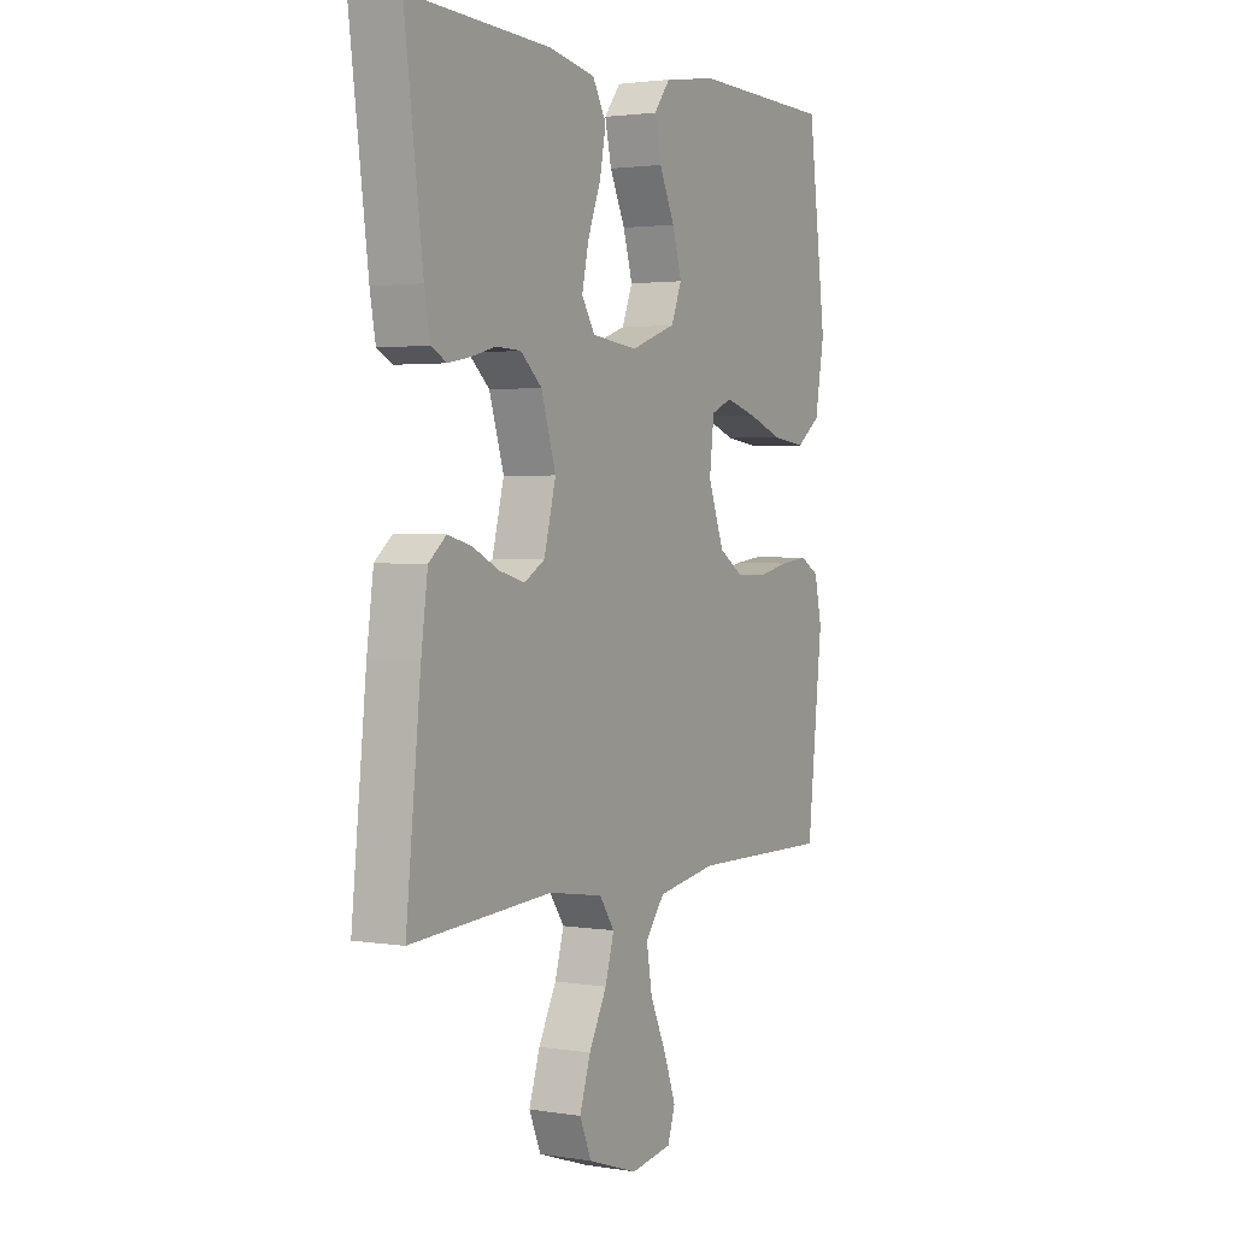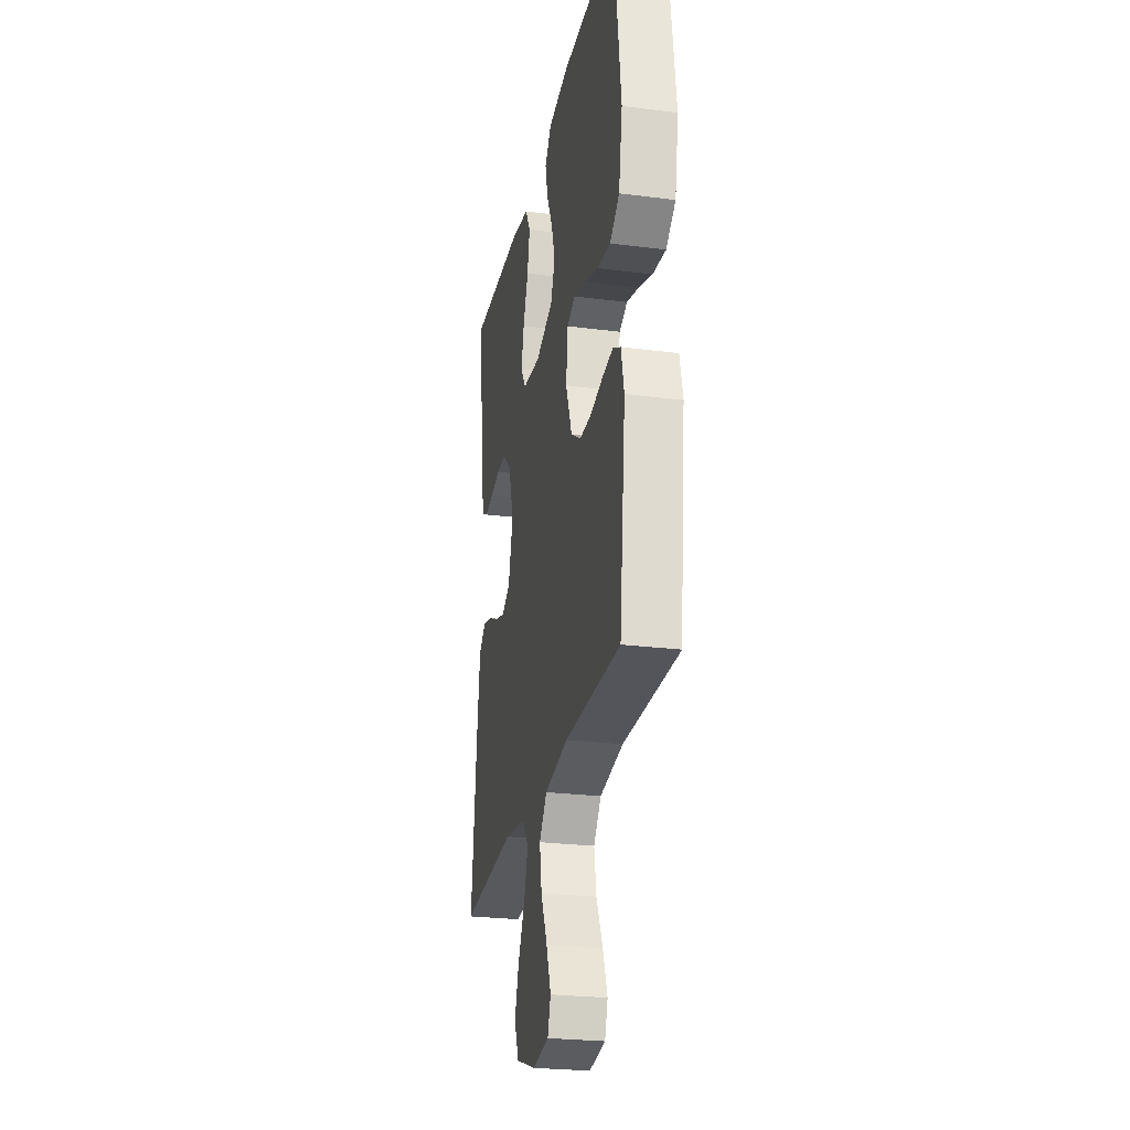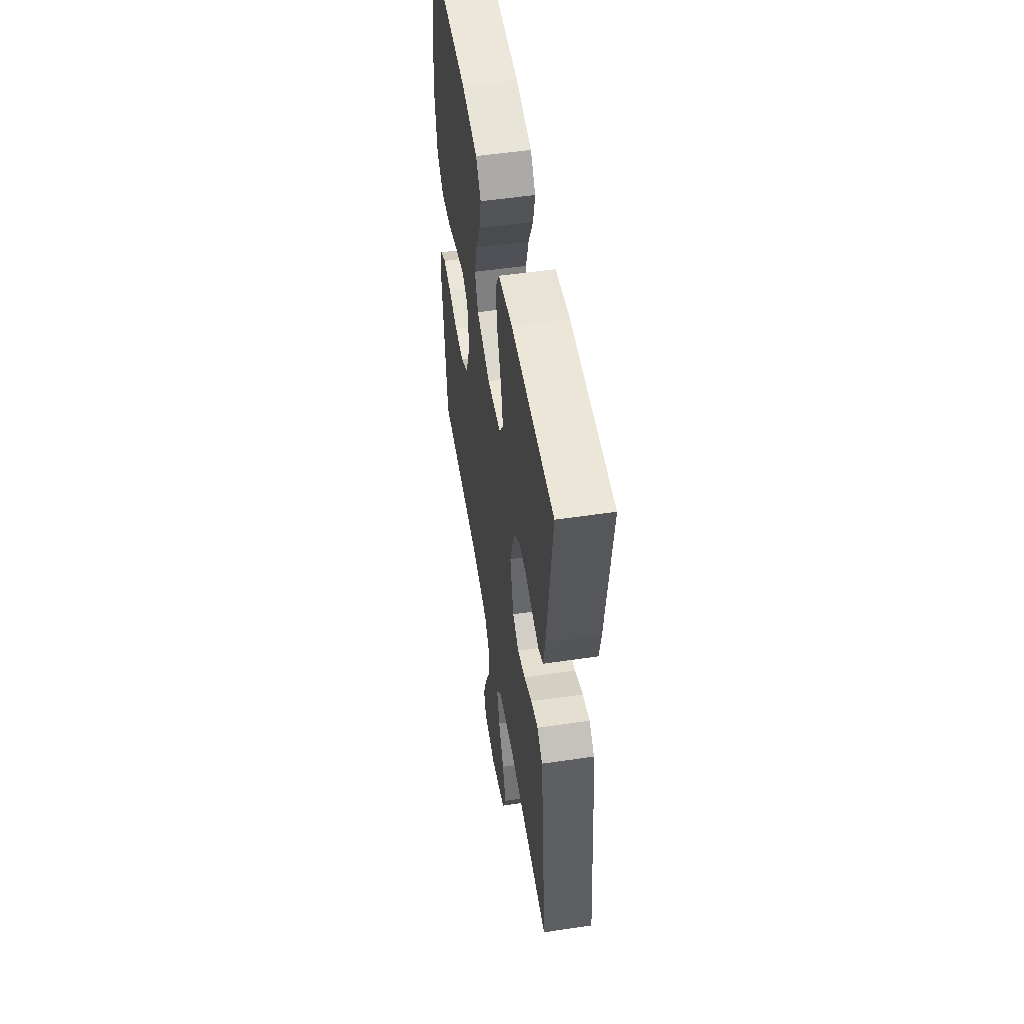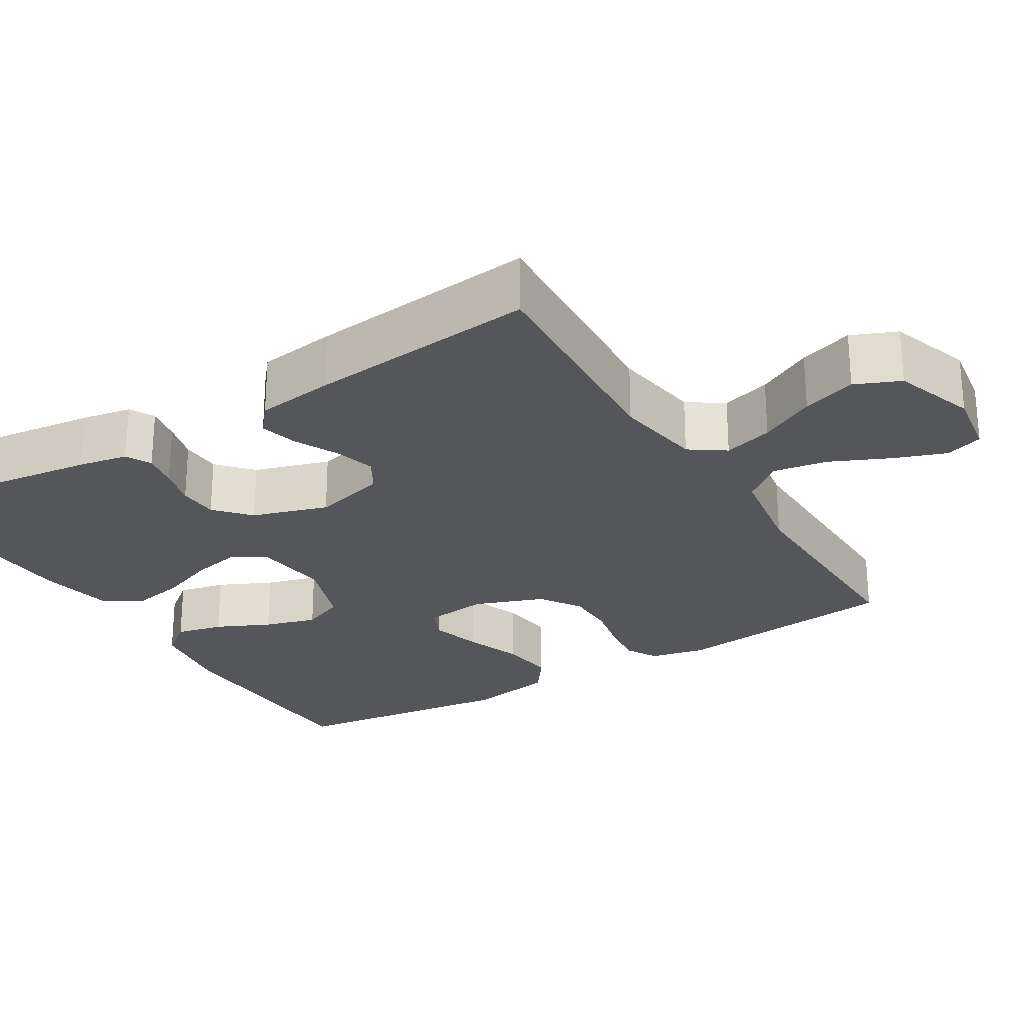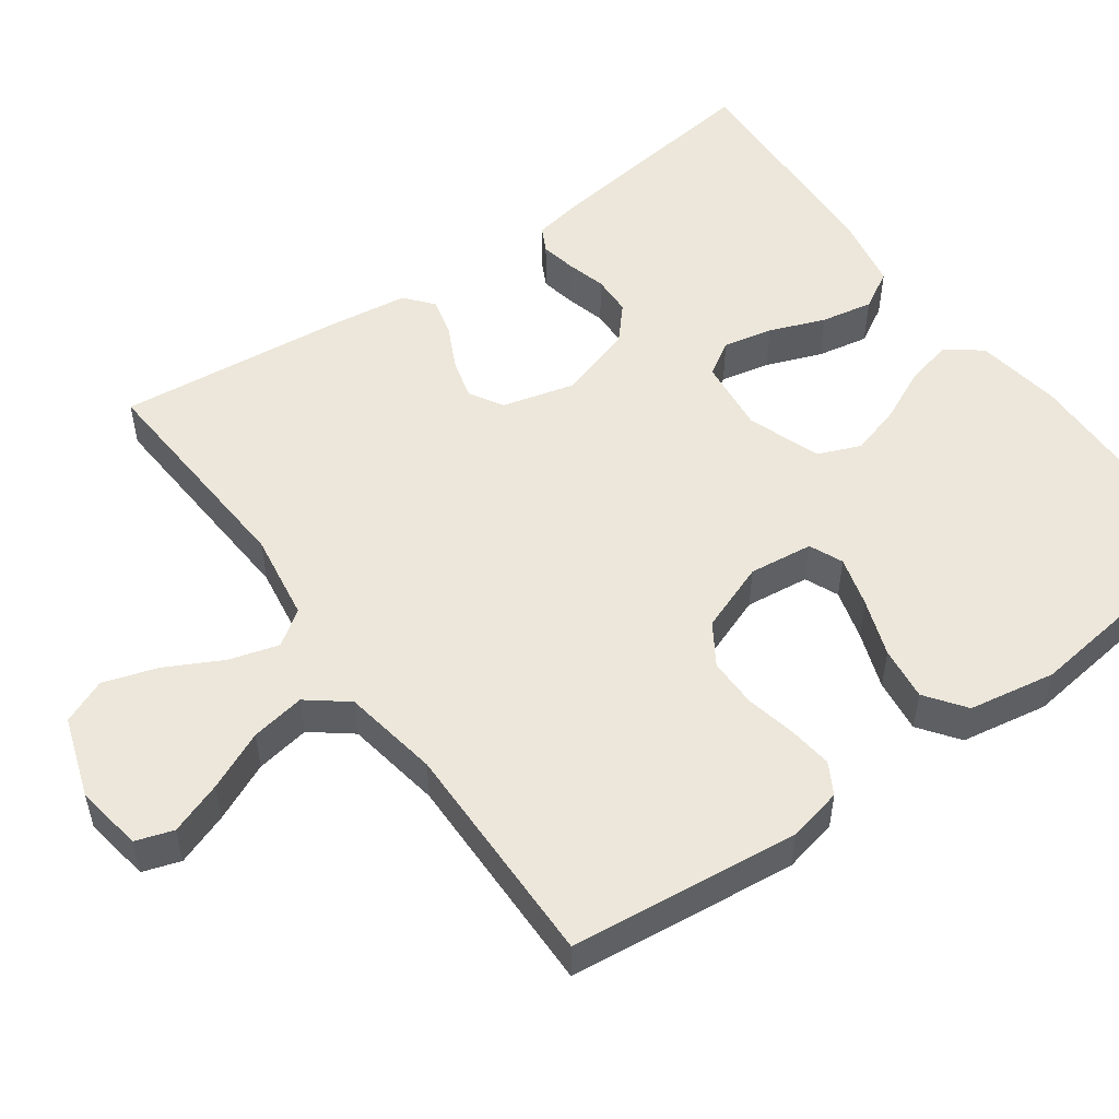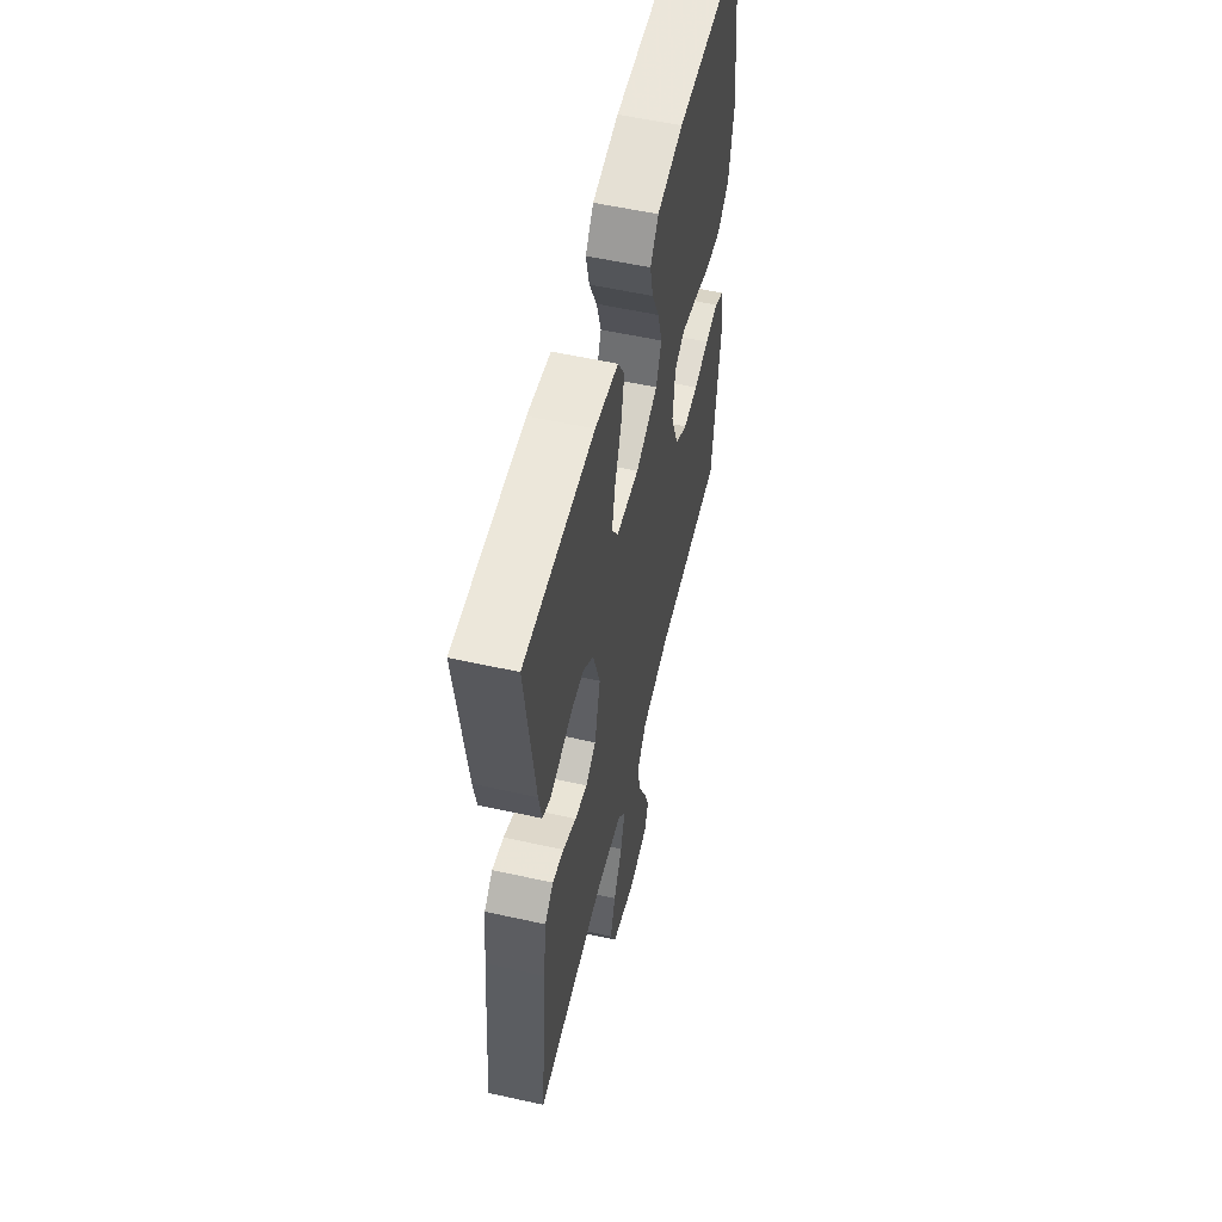
<metadata>
{"format":"obj","ext":"obj","renderer":"f3d","projection":"perspective","resolution":1024,"background":"white","views":[{"elev":2.3,"azim":119.3,"up":"+Z"},{"elev":-25.8,"azim":-101.5,"up":"+Z"},{"elev":52.9,"azim":81.0,"up":"+Z"},{"elev":-25.8,"azim":121.5,"up":"+Y"},{"elev":52.3,"azim":-125.7,"up":"+Y"},{"elev":56.4,"azim":103.1,"up":"+Z"}]}
</metadata>
<code>
v -0.5 0.07 -0.5
v -0.533 0.07 -0.2
v -0.517 0.07 -0.128
v -0.476 0.07 -0.105
v -0.418 0.07 -0.112
v -0.352 0.07 -0.126
v -0.287 0.07 -0.126
v -0.233 0.07 -0.091
v -0.199 0.07 0
v -0.209 0.07 0.084
v -0.253 0.07 0.103
v -0.32 0.07 0.084
v -0.395 0.07 0.057
v -0.466 0.07 0.048
v -0.518 0.07 0.086
v -0.538 0.07 0.2
v -0.5 0.07 0.5
v -0.2 0.07 0.507
v -0.087 0.07 0.49
v -0.052 0.07 0.445
v -0.066 0.07 0.383
v -0.099 0.07 0.313
v -0.119 0.07 0.245
v -0.096 0.07 0.189
v 0 0.07 0.155
v 0.098 0.07 0.166
v 0.126 0.07 0.211
v 0.112 0.07 0.276
v 0.084 0.07 0.349
v 0.071 0.07 0.417
v 0.1 0.07 0.468
v 0.2 0.07 0.487
v 0.5 0.07 0.5
v 0.461 0.07 0.2
v 0.449 0.07 0.135
v 0.416 0.07 0.118
v 0.369 0.07 0.127
v 0.317 0.07 0.141
v 0.264 0.07 0.139
v 0.219 0.07 0.099
v 0.188 0.07 0
v 0.213 0.07 -0.096
v 0.257 0.07 -0.122
v 0.311 0.07 -0.107
v 0.368 0.07 -0.079
v 0.418 0.07 -0.066
v 0.455 0.07 -0.097
v 0.469 0.07 -0.2
v 0.5 0.07 -0.5
v 0.2 0.07 -0.481
v 0.084 0.07 -0.499
v 0.052 0.07 -0.545
v 0.071 0.07 -0.61
v 0.109 0.07 -0.683
v 0.132 0.07 -0.754
v 0.107 0.07 -0.813
v 0 0.07 -0.849
v -0.088 0.07 -0.835
v -0.104 0.07 -0.786
v -0.079 0.07 -0.717
v -0.044 0.07 -0.64
v -0.032 0.07 -0.569
v -0.073 0.07 -0.517
v -0.2 0.07 -0.496
v -0.5 0 -0.5
v -0.533 0 -0.2
v -0.517 0 -0.128
v -0.476 0 -0.105
v -0.418 0 -0.112
v -0.352 0 -0.126
v -0.287 0 -0.126
v -0.233 0 -0.091
v -0.199 0 0
v -0.209 0 0.084
v -0.253 0 0.103
v -0.32 0 0.084
v -0.395 0 0.057
v -0.466 0 0.048
v -0.518 0 0.086
v -0.538 0 0.2
v -0.5 0 0.5
v -0.2 0 0.507
v -0.087 0 0.49
v -0.052 0 0.445
v -0.066 0 0.383
v -0.099 0 0.313
v -0.119 0 0.245
v -0.096 0 0.189
v 0 0 0.155
v 0.098 0 0.166
v 0.126 0 0.211
v 0.112 0 0.276
v 0.084 0 0.349
v 0.071 0 0.417
v 0.1 0 0.468
v 0.2 0 0.487
v 0.5 0 0.5
v 0.461 0 0.2
v 0.449 0 0.135
v 0.416 0 0.118
v 0.369 0 0.127
v 0.317 0 0.141
v 0.264 0 0.139
v 0.219 0 0.099
v 0.188 0 0
v 0.213 0 -0.096
v 0.257 0 -0.122
v 0.311 0 -0.107
v 0.368 0 -0.079
v 0.418 0 -0.066
v 0.455 0 -0.097
v 0.469 0 -0.2
v 0.5 0 -0.5
v 0.2 0 -0.481
v 0.084 0 -0.499
v 0.052 0 -0.545
v 0.071 0 -0.61
v 0.109 0 -0.683
v 0.132 0 -0.754
v 0.107 0 -0.813
v 0 0 -0.849
v -0.088 0 -0.835
v -0.104 0 -0.786
v -0.079 0 -0.717
v -0.044 0 -0.64
v -0.032 0 -0.569
v -0.073 0 -0.517
v -0.2 0 -0.496
f 58 59 60 61
f 56 57 58 61
f 56 61 62
f 53 54 55 56
f 52 53 56 62
f 51 52 62 63
f 47 48 49 50
f 44 45 46 47
f 43 44 47 50
f 42 43 50 51
f 35 36 37 38
f 33 34 35 38
f 33 38 39
f 32 33 39 40
f 28 29 30 31
f 27 28 31 32
f 19 20 21 22
f 19 22 23
f 18 19 23
f 17 18 23
f 16 17 23 24
f 12 13 14 15
f 11 12 15 16
f 3 4 5 6
f 3 6 7
f 64 1 2 3
f 64 3 7
f 63 64 7 8
f 41 42 51 63
f 41 63 8 9
f 27 32 40 41
f 26 27 41
f 25 26 41 9
f 11 16 24 25
f 10 11 25
f 9 10 25
f 125 124 123 122
f 125 122 121 120
f 126 125 120
f 120 119 118 117
f 126 120 117 116
f 127 126 116 115
f 114 113 112 111
f 111 110 109 108
f 114 111 108 107
f 115 114 107 106
f 102 101 100 99
f 102 99 98 97
f 103 102 97
f 104 103 97 96
f 95 94 93 92
f 96 95 92 91
f 86 85 84 83
f 87 86 83
f 87 83 82
f 87 82 81
f 88 87 81 80
f 79 78 77 76
f 80 79 76 75
f 70 69 68 67
f 71 70 67
f 67 66 65 128
f 71 67 128
f 72 71 128 127
f 127 115 106 105
f 73 72 127 105
f 105 104 96 91
f 105 91 90
f 73 105 90 89
f 89 88 80 75
f 89 75 74
f 89 74 73
f 1 65 66 2
f 2 66 67 3
f 3 67 68 4
f 4 68 69 5
f 5 69 70 6
f 6 70 71 7
f 7 71 72 8
f 8 72 73 9
f 9 73 74 10
f 10 74 75 11
f 11 75 76 12
f 12 76 77 13
f 13 77 78 14
f 14 78 79 15
f 15 79 80 16
f 16 80 81 17
f 17 81 82 18
f 18 82 83 19
f 19 83 84 20
f 20 84 85 21
f 21 85 86 22
f 22 86 87 23
f 23 87 88 24
f 24 88 89 25
f 25 89 90 26
f 26 90 91 27
f 27 91 92 28
f 28 92 93 29
f 29 93 94 30
f 30 94 95 31
f 31 95 96 32
f 32 96 97 33
f 33 97 98 34
f 34 98 99 35
f 35 99 100 36
f 36 100 101 37
f 37 101 102 38
f 38 102 103 39
f 39 103 104 40
f 40 104 105 41
f 41 105 106 42
f 42 106 107 43
f 43 107 108 44
f 44 108 109 45
f 45 109 110 46
f 46 110 111 47
f 47 111 112 48
f 48 112 113 49
f 49 113 114 50
f 50 114 115 51
f 51 115 116 52
f 52 116 117 53
f 53 117 118 54
f 54 118 119 55
f 55 119 120 56
f 56 120 121 57
f 57 121 122 58
f 58 122 123 59
f 59 123 124 60
f 60 124 125 61
f 61 125 126 62
f 62 126 127 63
f 63 127 128 64
f 64 128 65 1

</code>
